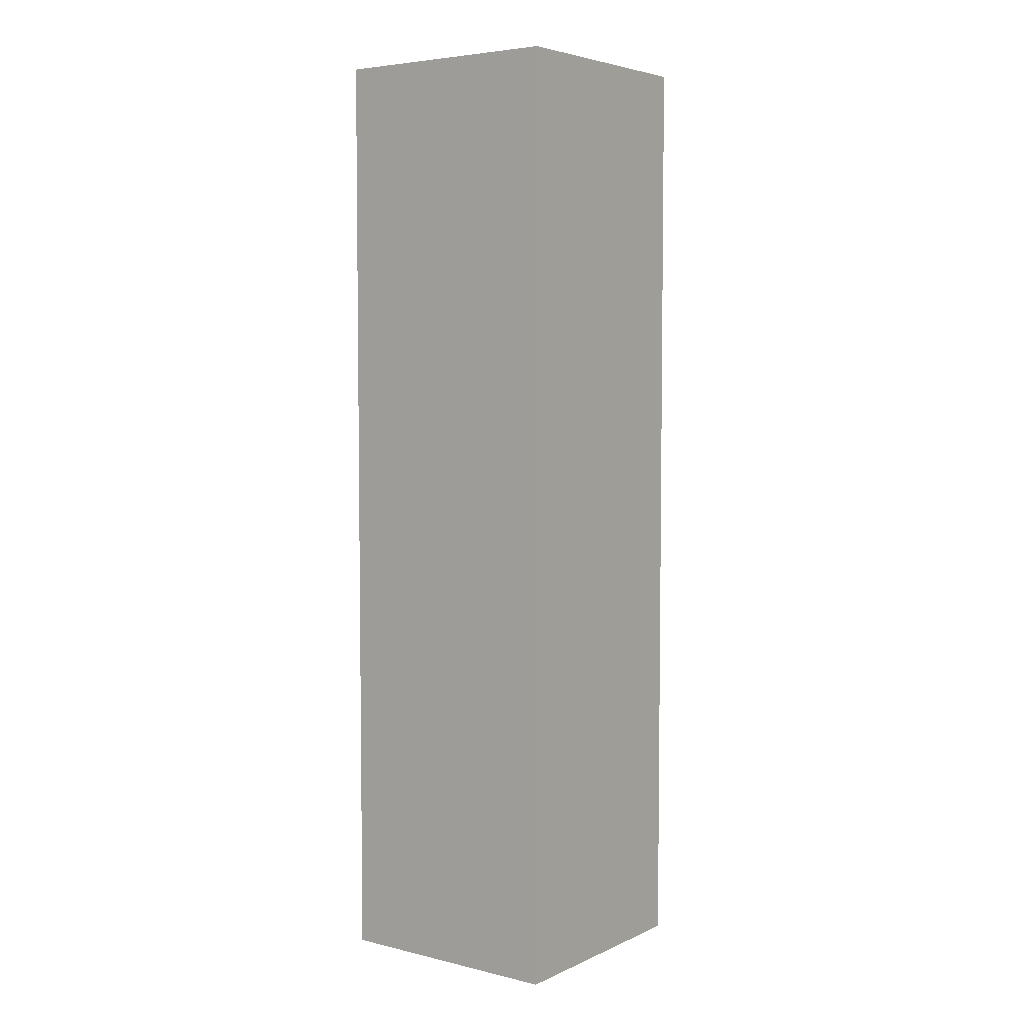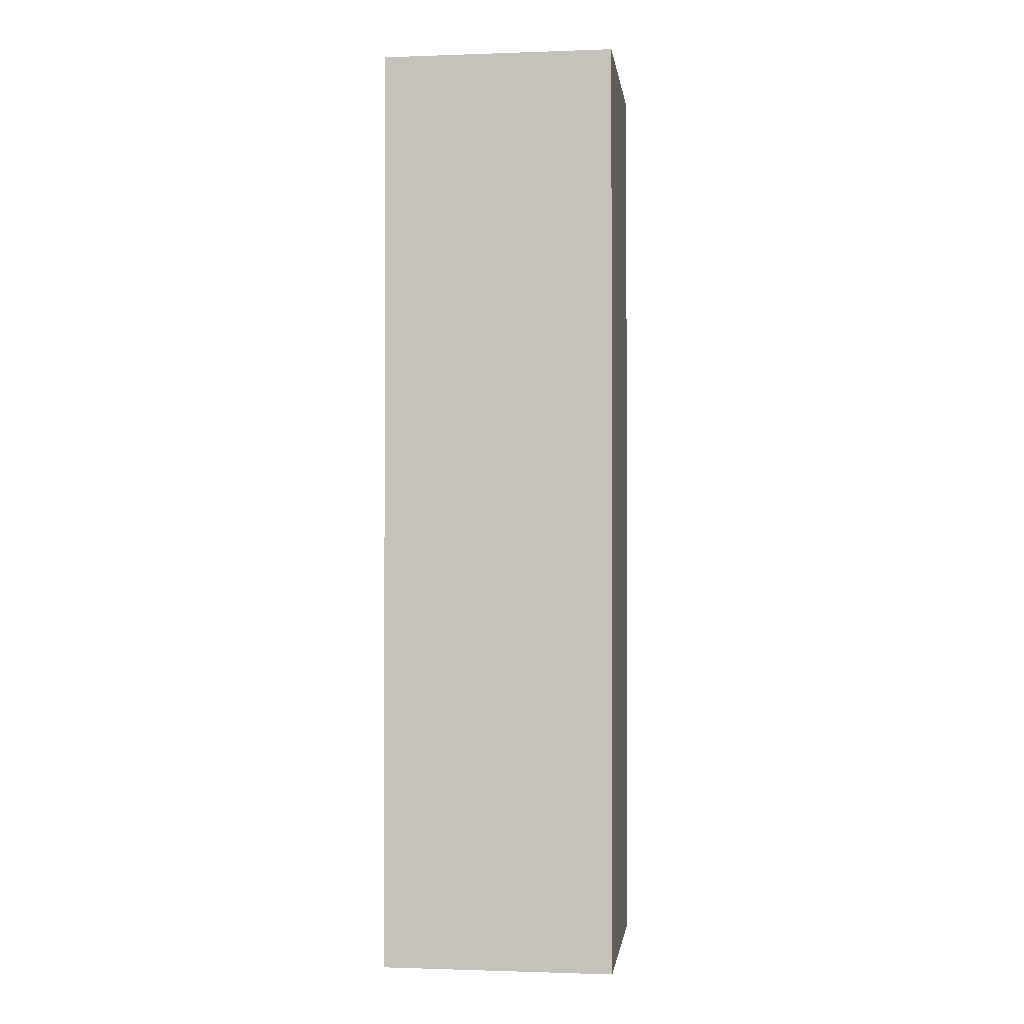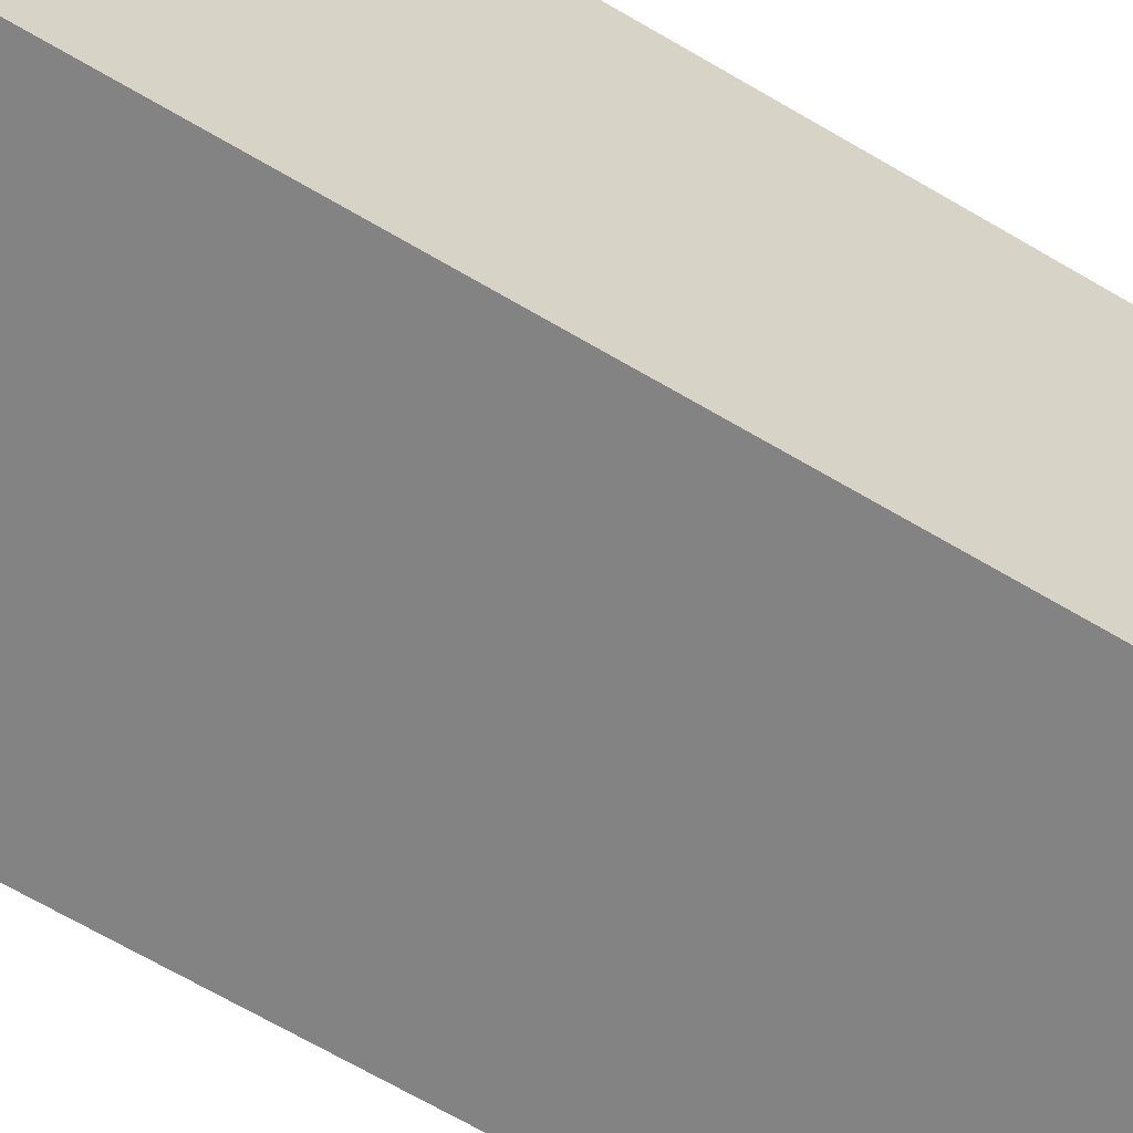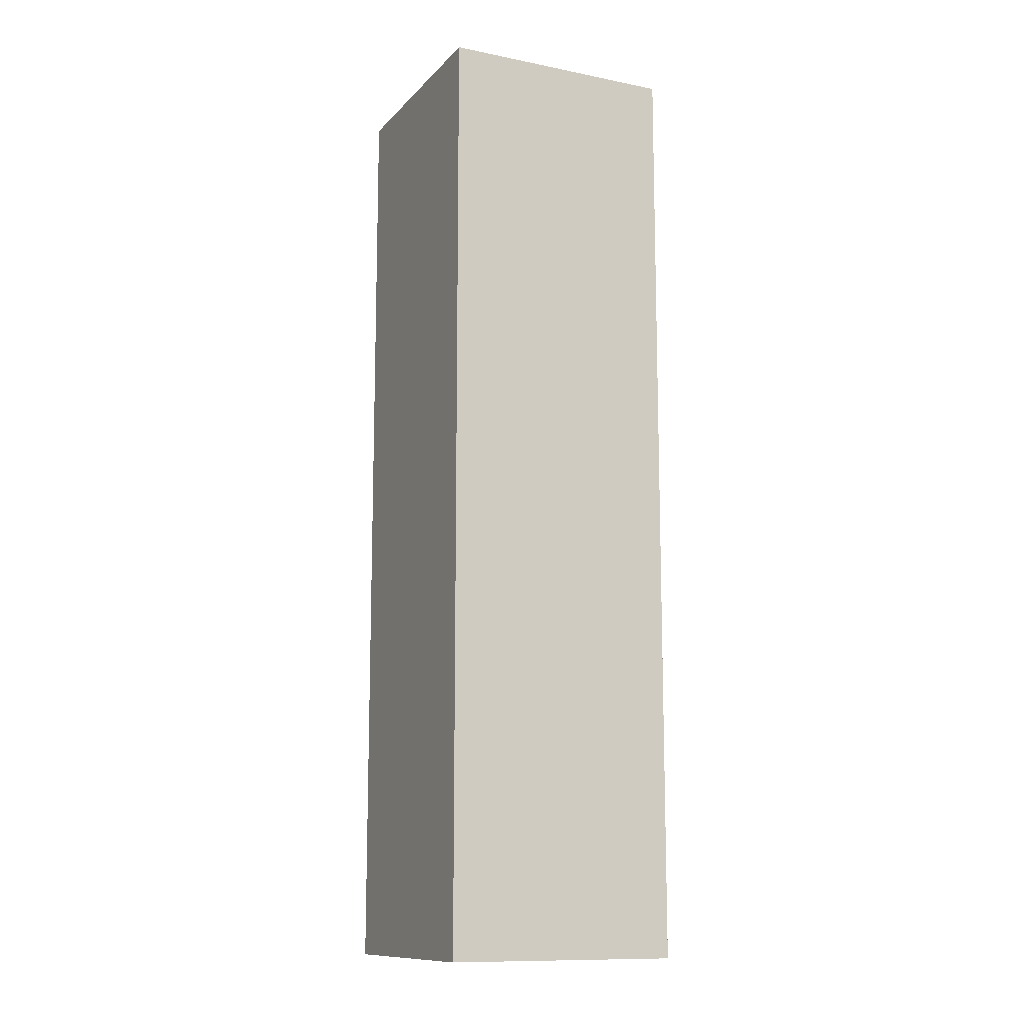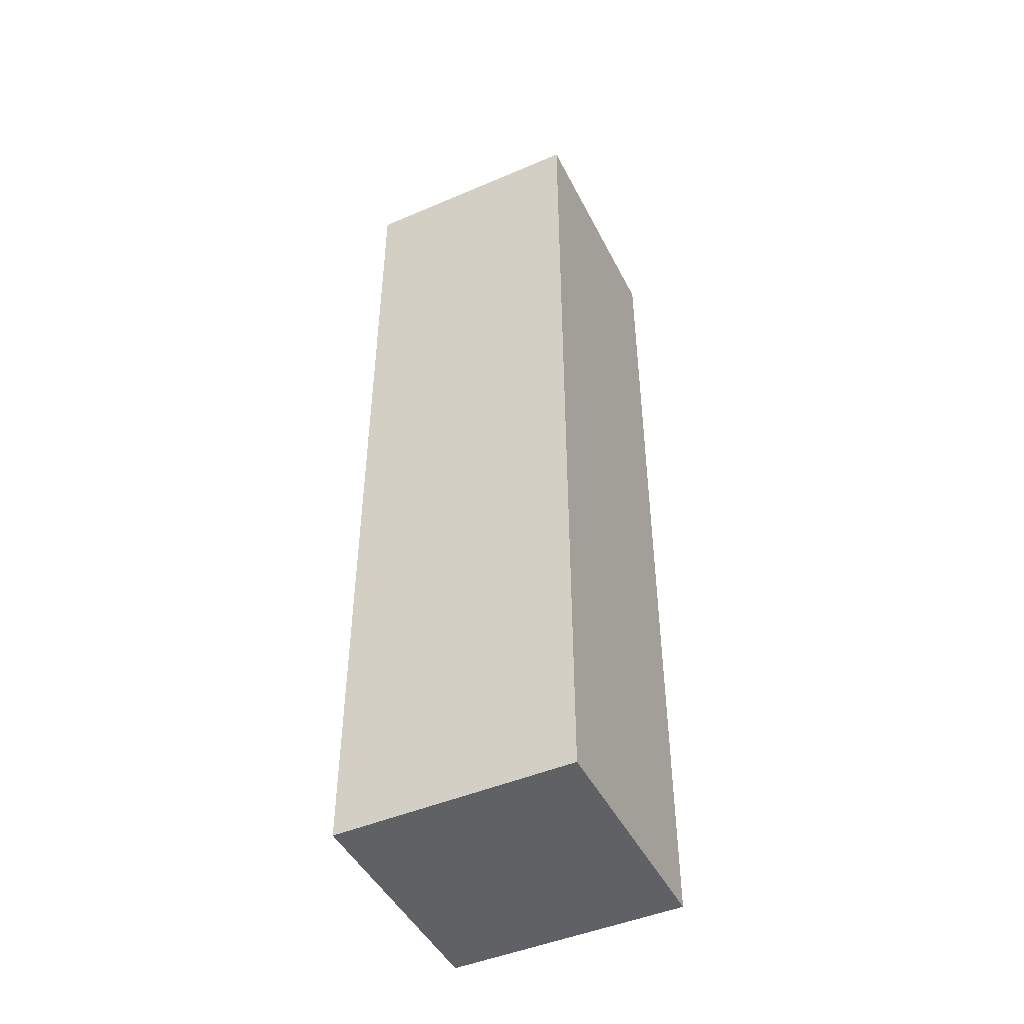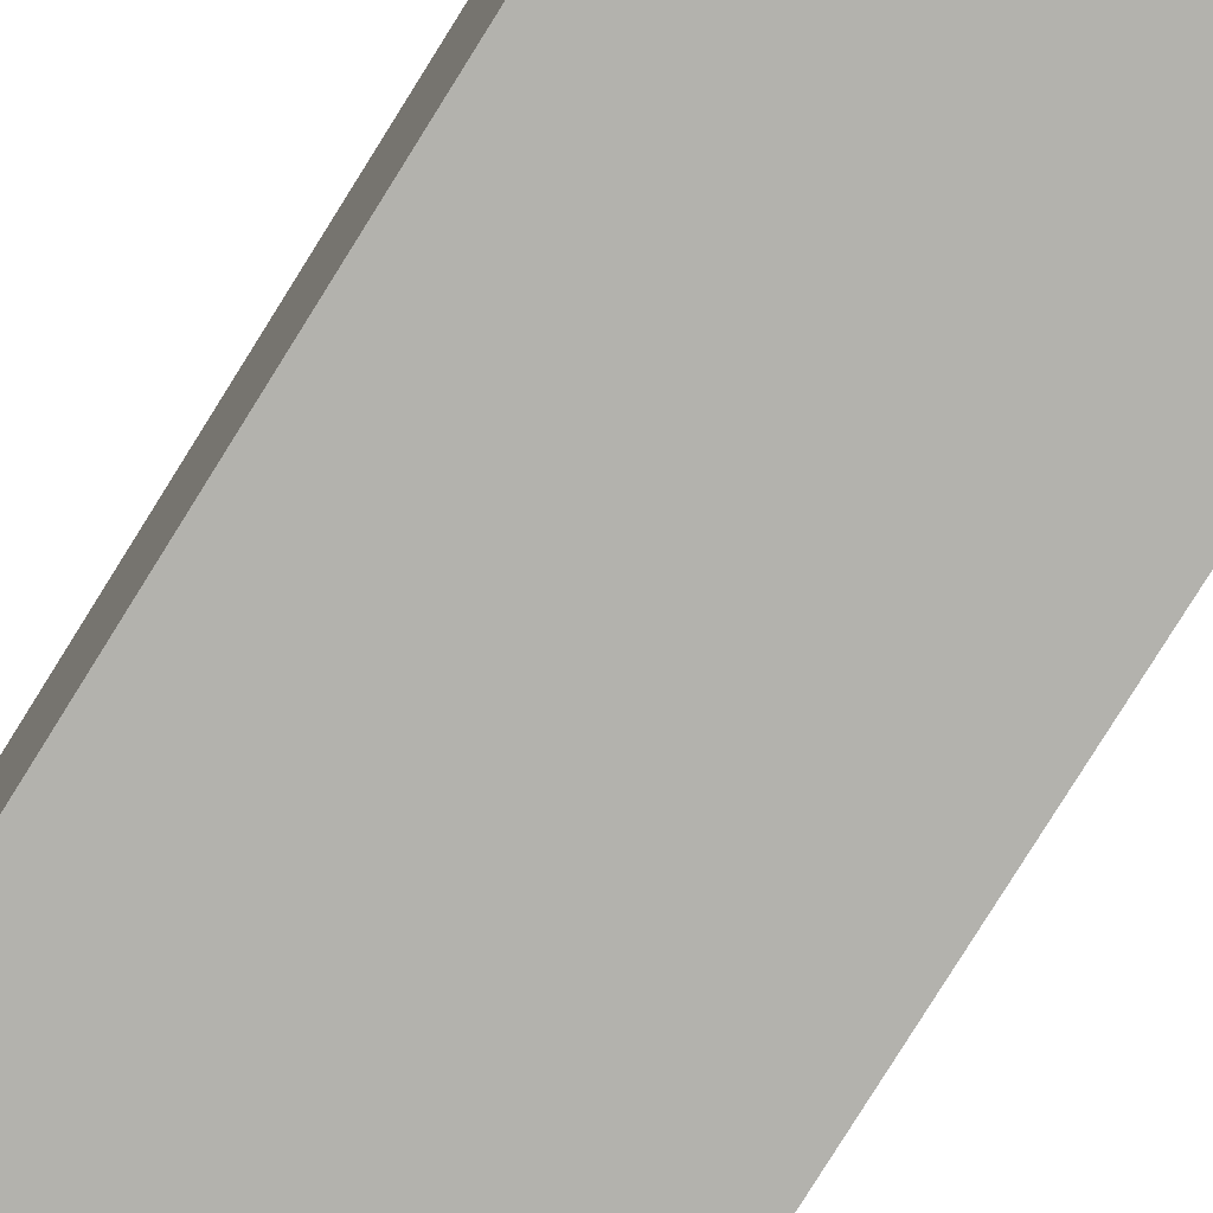
<metadata>
{"format":"obj","ext":"obj","renderer":"f3d","projection":"perspective","resolution":1024,"background":"white","views":[{"elev":4.9,"azim":126.6,"up":"+Y"},{"elev":-1.0,"azim":-82.6,"up":"+Y"},{"elev":-61.0,"azim":58.1,"up":"+Z"},{"elev":-12.0,"azim":64.7,"up":"+Y"},{"elev":-46.6,"azim":25.9,"up":"+Y"},{"elev":-79.4,"azim":148.1,"up":"+Z"}]}
</metadata>
<code>
o
v -0.1 -0.4 0.1
v -0.1 -0.4 -0.1
v -0.1 0.4 0.1
v -0.1 0.4 -0.1
v 0.1 -0.4 0.1
v 0.1 -0.4 -0.1
v 0.1 0.4 0.1
v 0.1 0.4 -0.1
v -0.1 -0.4 0.1
v -0.1 0.4 0.1
v 0.1 -0.4 0.1
v 0.1 0.4 0.1
v -0.1 -0.4 -0.1
v -0.1 0.4 -0.1
v 0.1 -0.4 -0.1
v 0.1 0.4 -0.1
v -0.1 -0.4 0.1
v 0.1 -0.4 0.1
v -0.1 -0.4 -0.1
v 0.1 -0.4 -0.1
v -0.1 0.4 0.1
v 0.1 0.4 0.1
v -0.1 0.4 -0.1
v 0.1 0.4 -0.1
f 3 2 1
f 4 2 3
f 5 6 7
f 7 6 8
f 11 10 9
f 12 10 11
f 13 14 15
f 15 14 16
f 19 18 17
f 20 18 19
f 21 22 23
f 23 22 24

</code>
